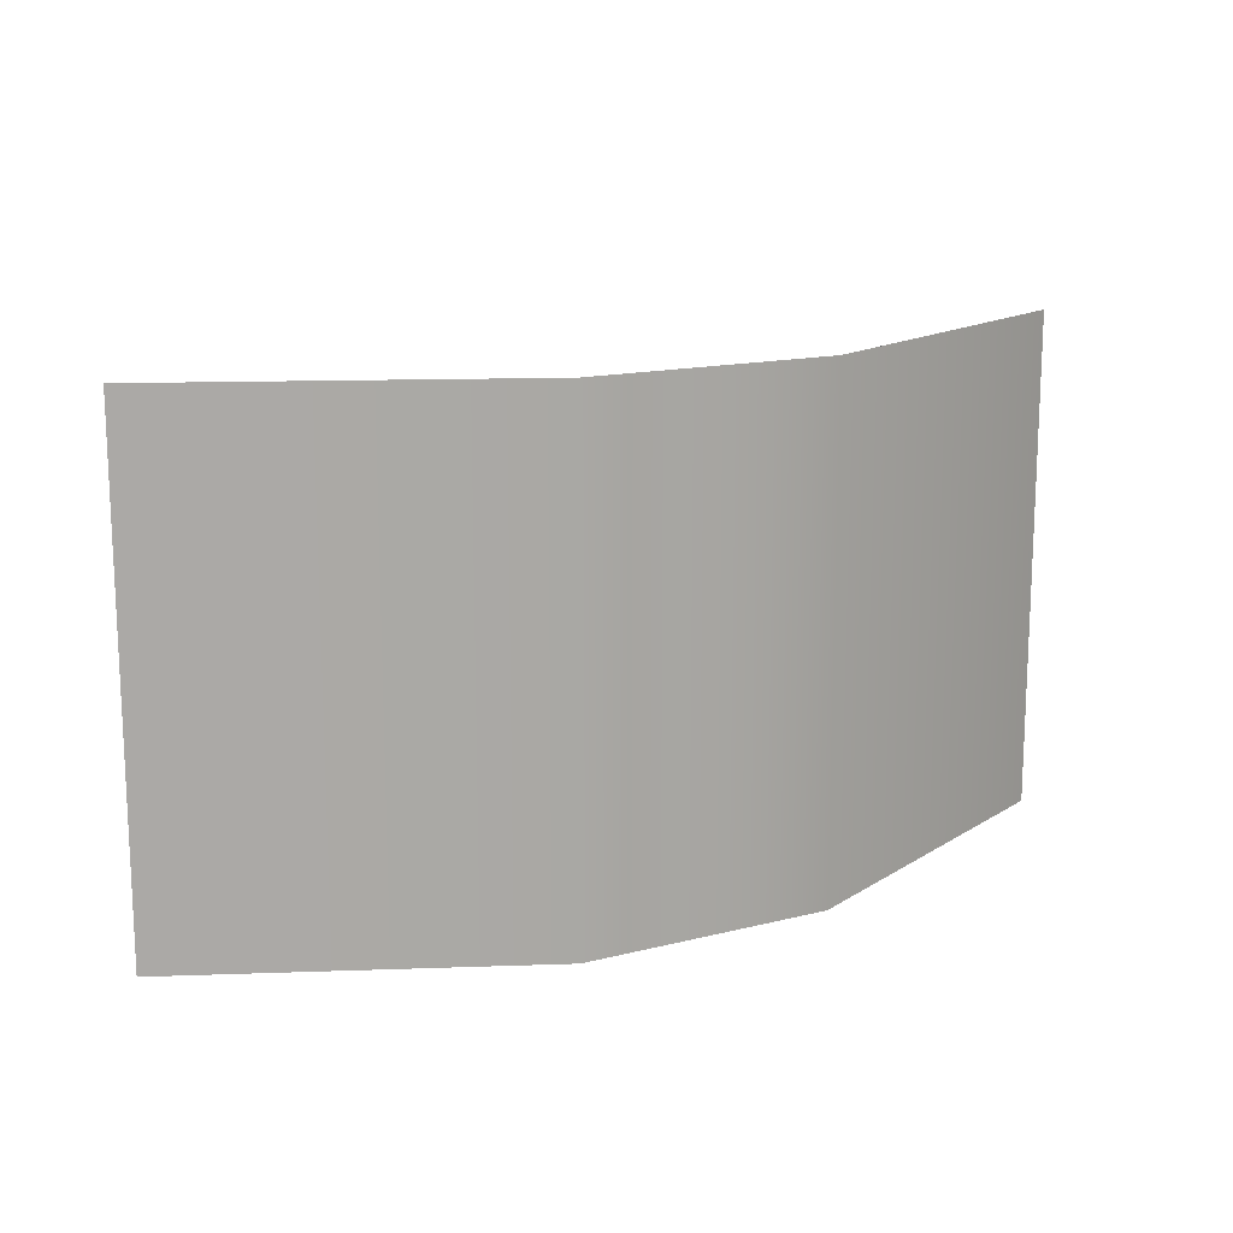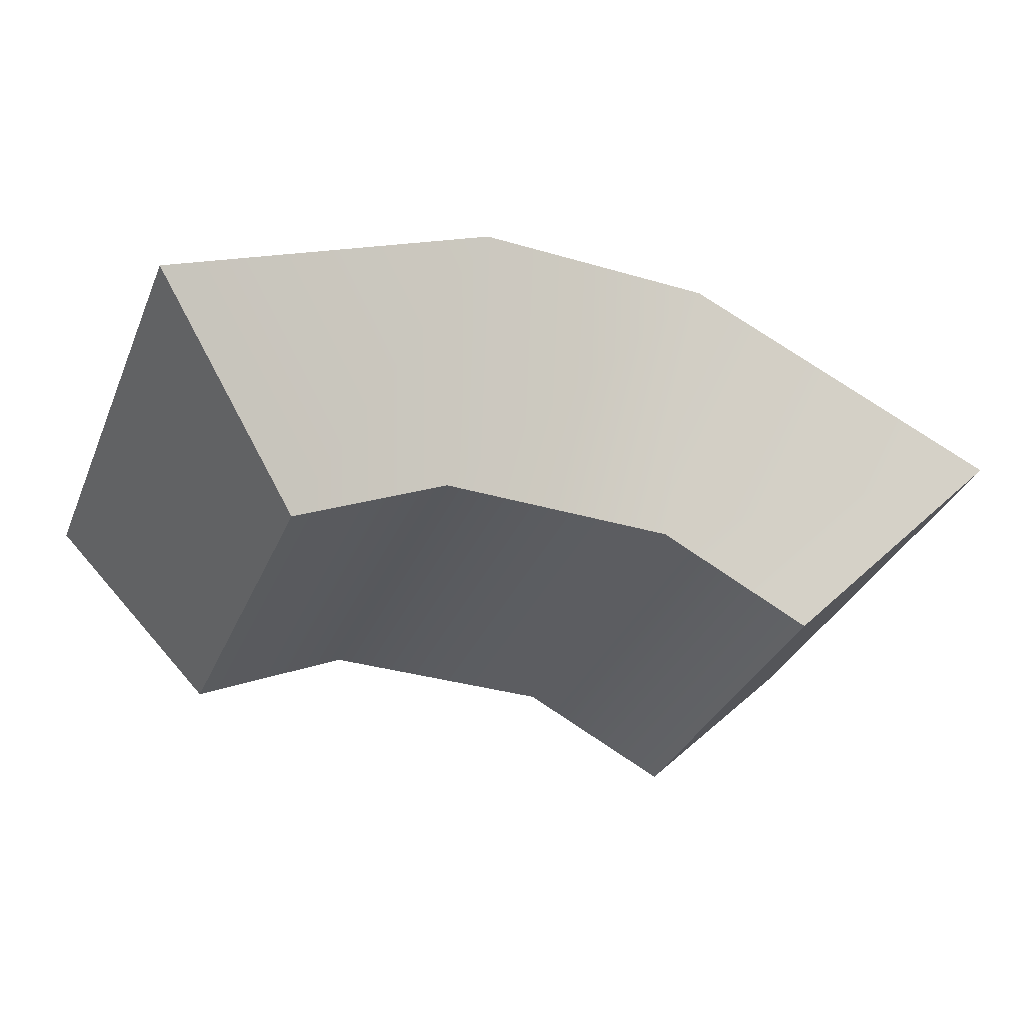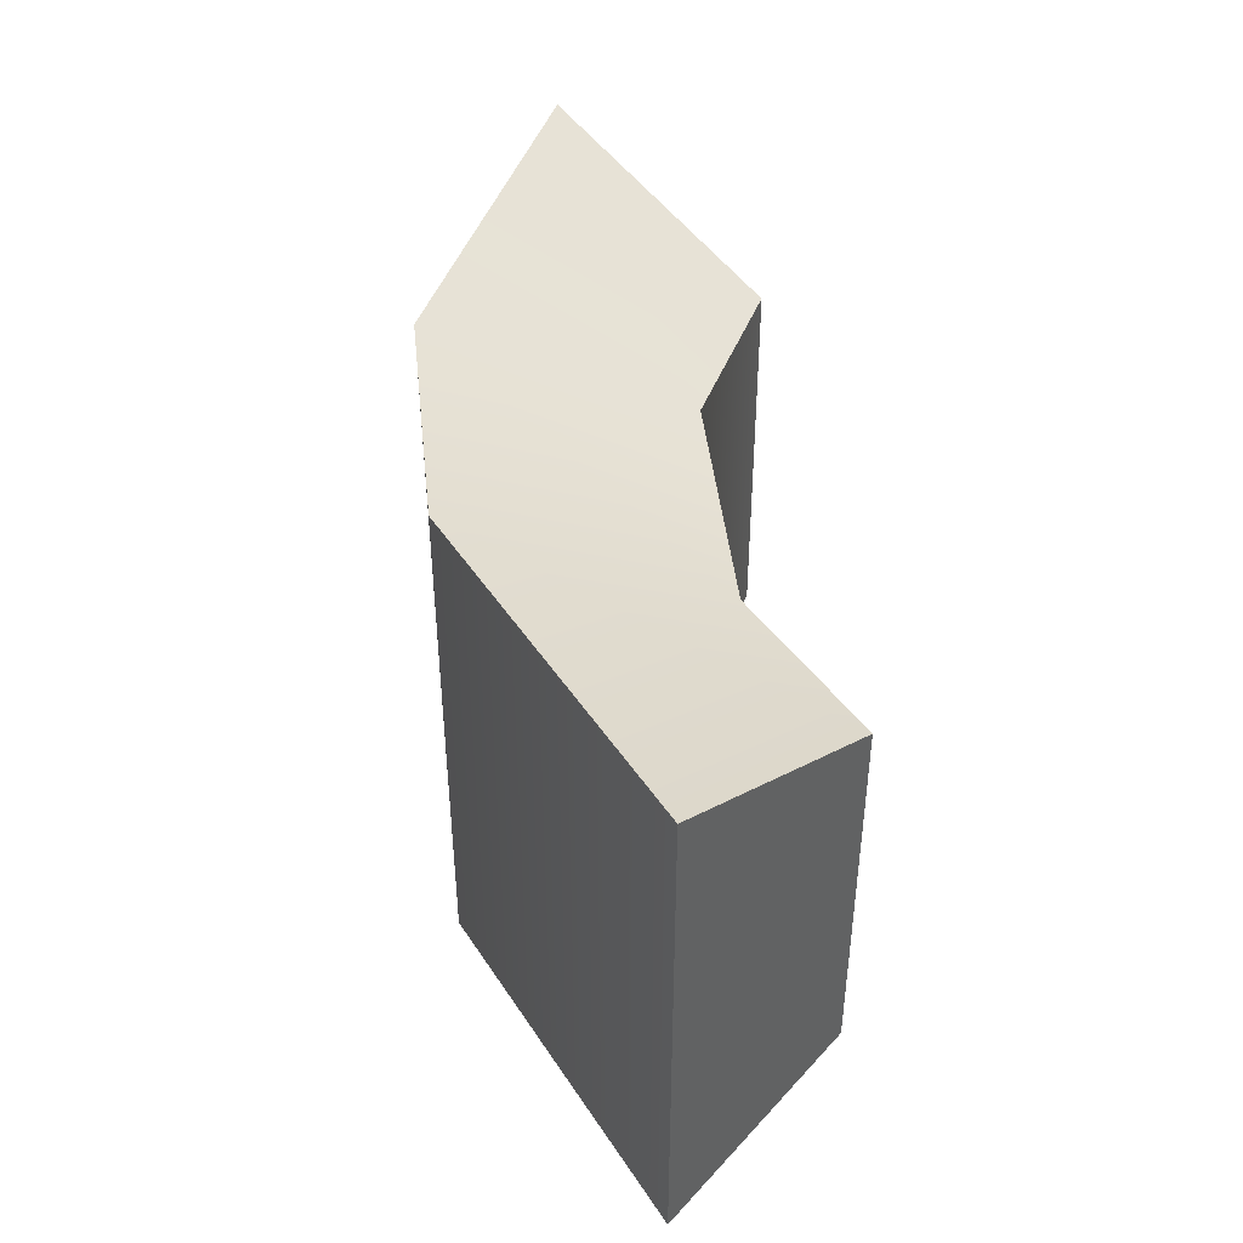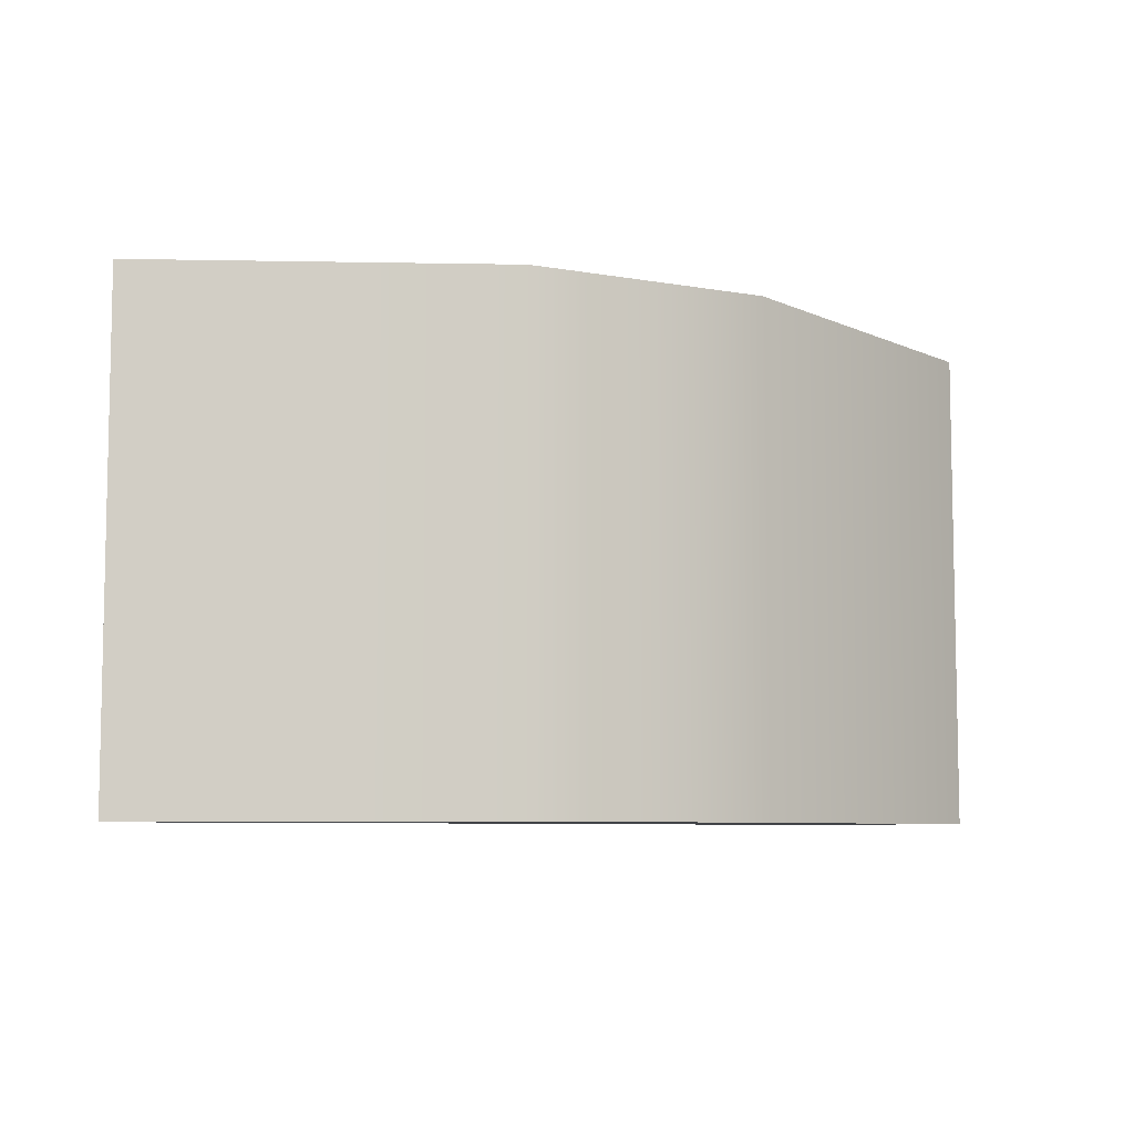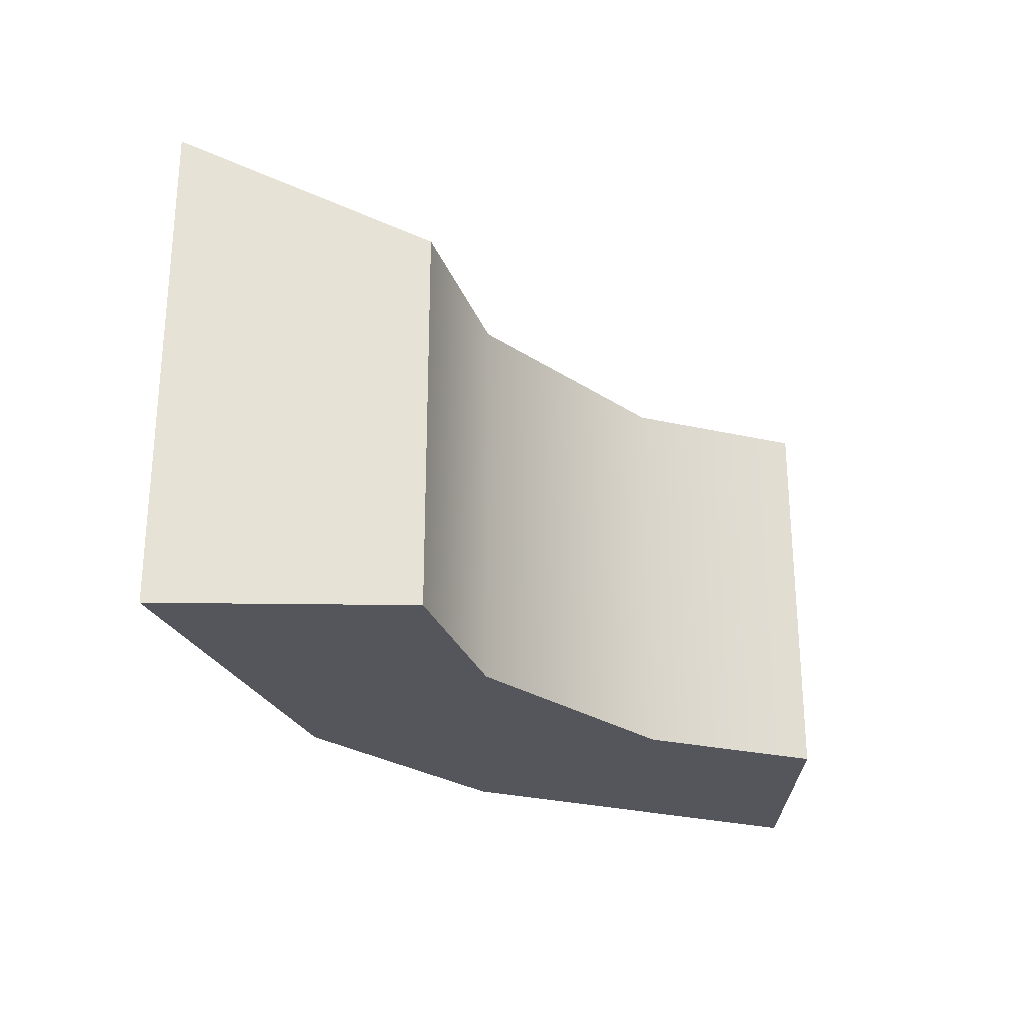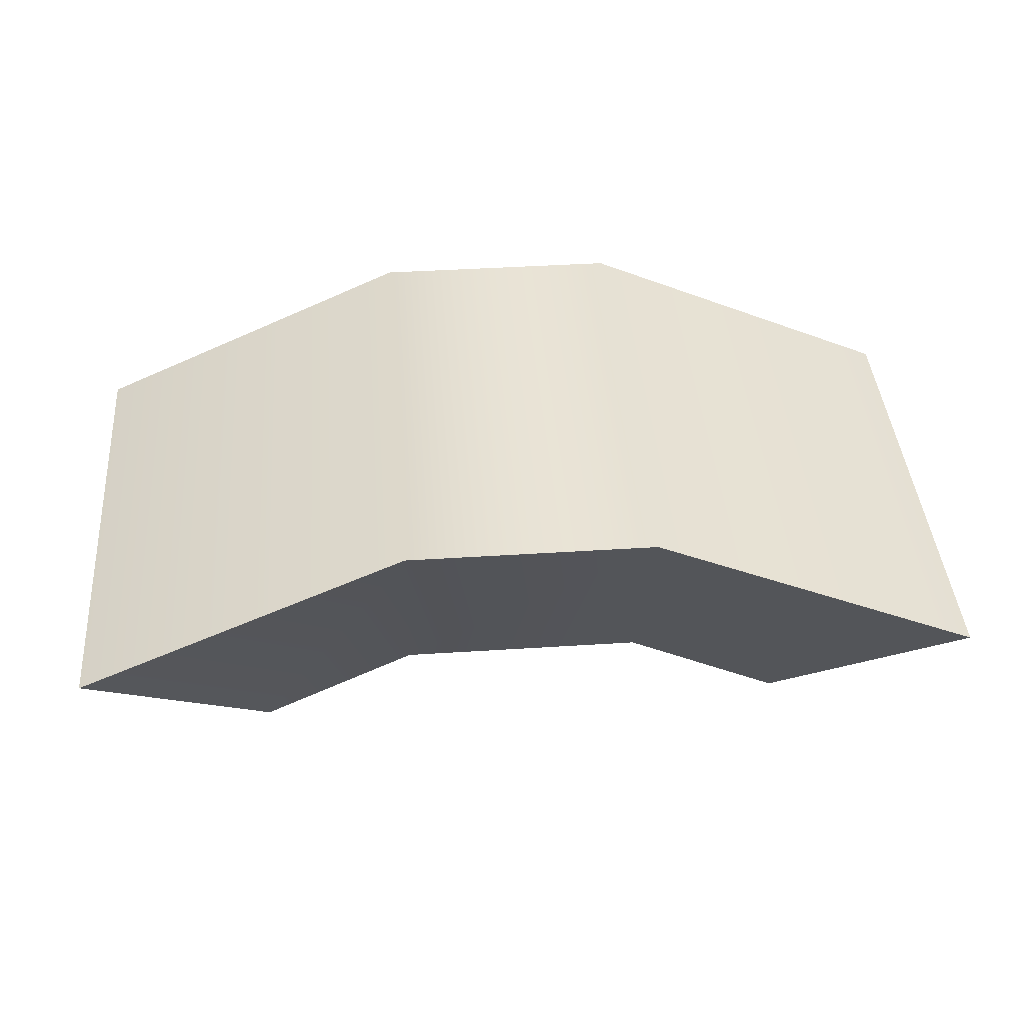
<metadata>
{"format":"obj","ext":"obj","renderer":"f3d","projection":"perspective","resolution":1024,"background":"white","views":[{"elev":14.8,"azim":-28.7,"up":"+Y"},{"elev":-34.8,"azim":158.7,"up":"+Z"},{"elev":43.7,"azim":83.8,"up":"+Y"},{"elev":-7.1,"azim":-27.4,"up":"+Y"},{"elev":-26.2,"azim":133.7,"up":"+Y"},{"elev":41.4,"azim":175.5,"up":"+Z"}]}
</metadata>
<code>
v -0.9268 -0.5 -0.05656
v -0.25 -0.5 0.25
v 0.25 -0.5 0.25
v 0.9268 -0.5 -0.05656
v -0.9268 0.5 -0.05656
v -0.25 0.5 0.25
v 0.25 0.5 0.25
v 0.9268 0.5 -0.05656
v -0.5732 0.2695 -0.4101
v -0.25 0.2695 -0.25
v 0.25 0.2695 -0.25
v 0.5732 0.2695 -0.4101
v -0.5732 -0.5 -0.4101
v -0.25 -0.5 -0.25
v 0.25 -0.5 -0.25
v 0.5732 -0.5 -0.4101
f 1 2 6 5
f 2 3 7 6
f 3 4 8 7
f 5 6 10 9
f 6 7 11 10
f 7 8 12 11
f 9 10 14 13
f 10 11 15 14
f 11 12 16 15
f 13 14 2 1
f 14 15 3 2
f 15 16 4 3
f 4 16 12 8
f 13 1 5 9

</code>
